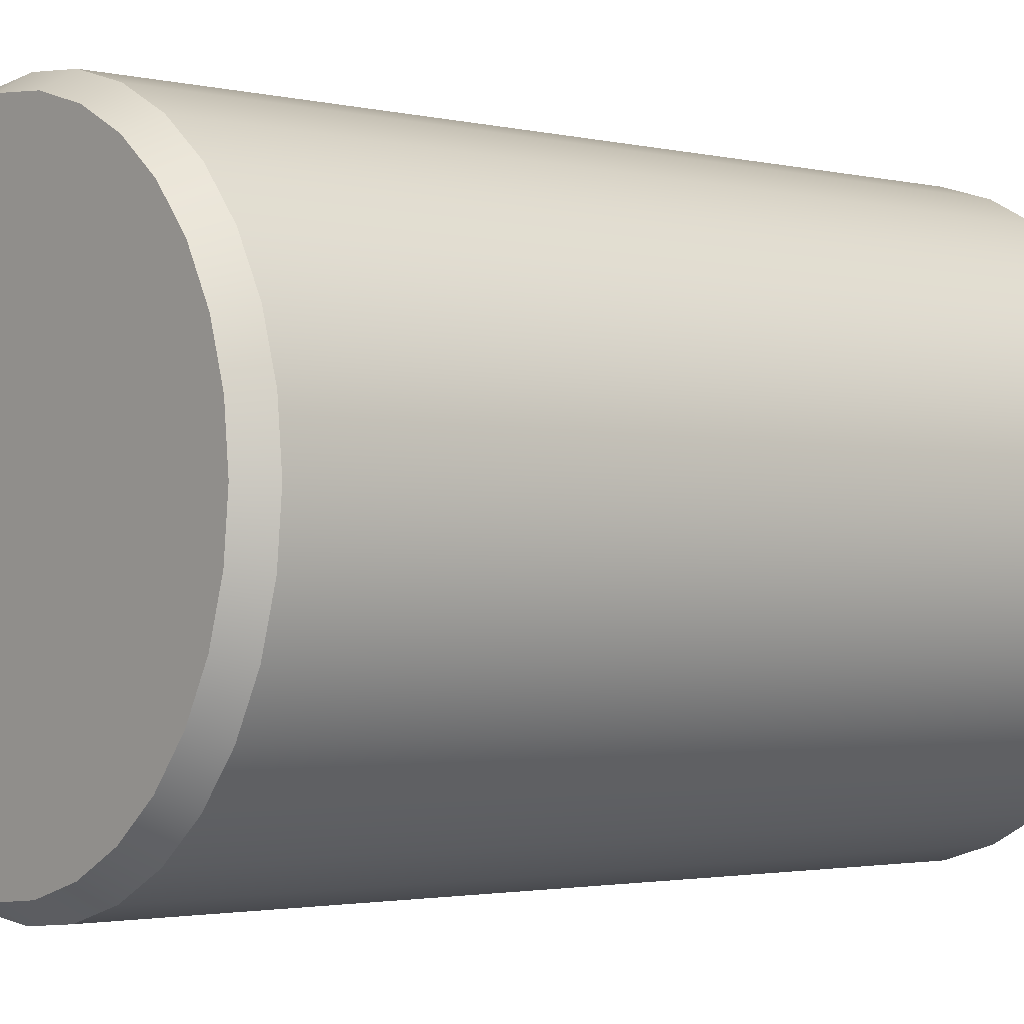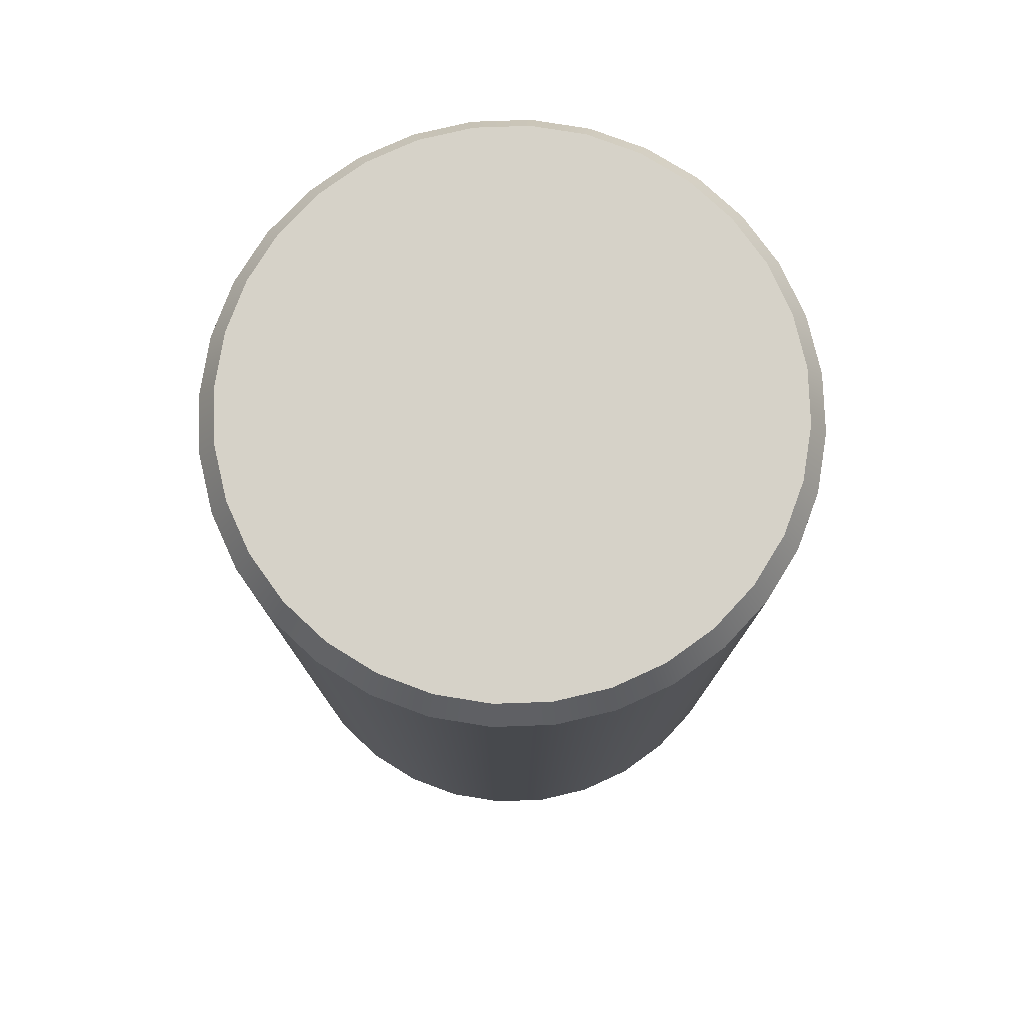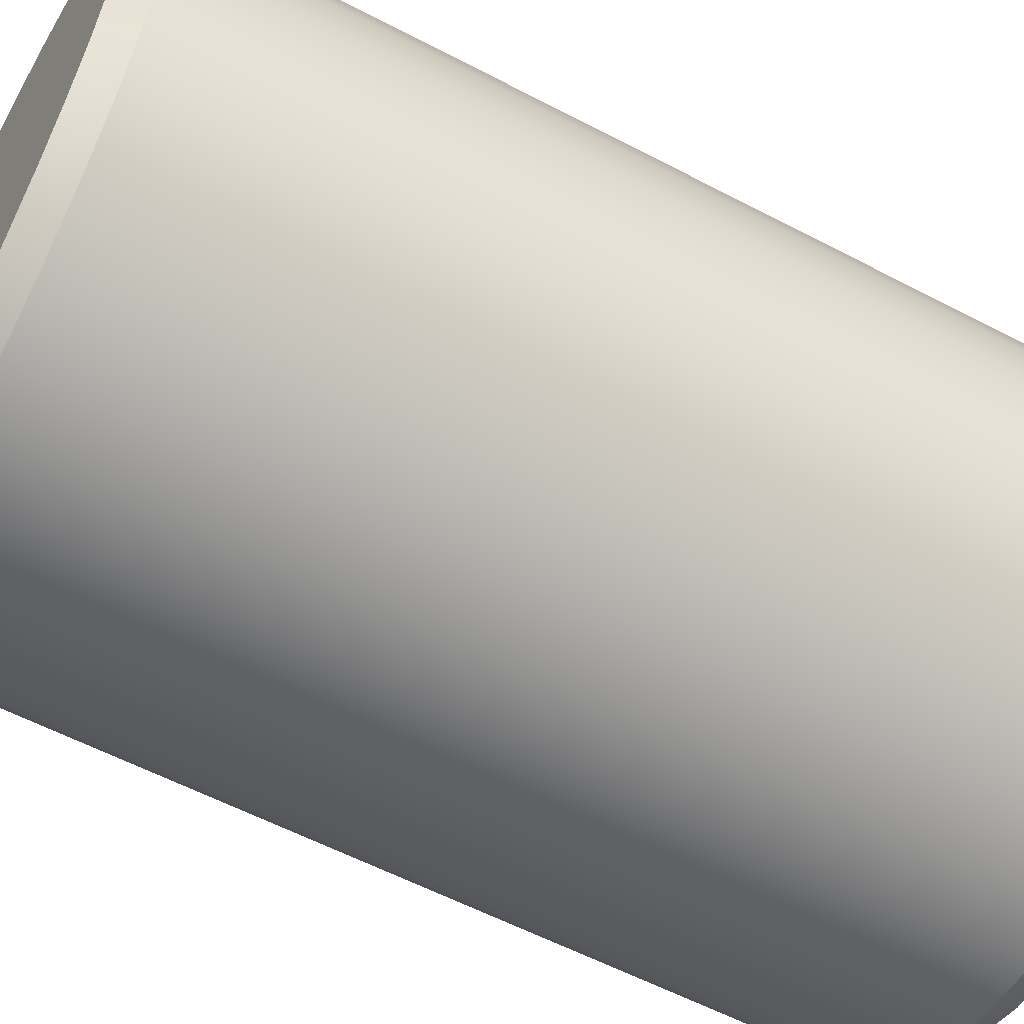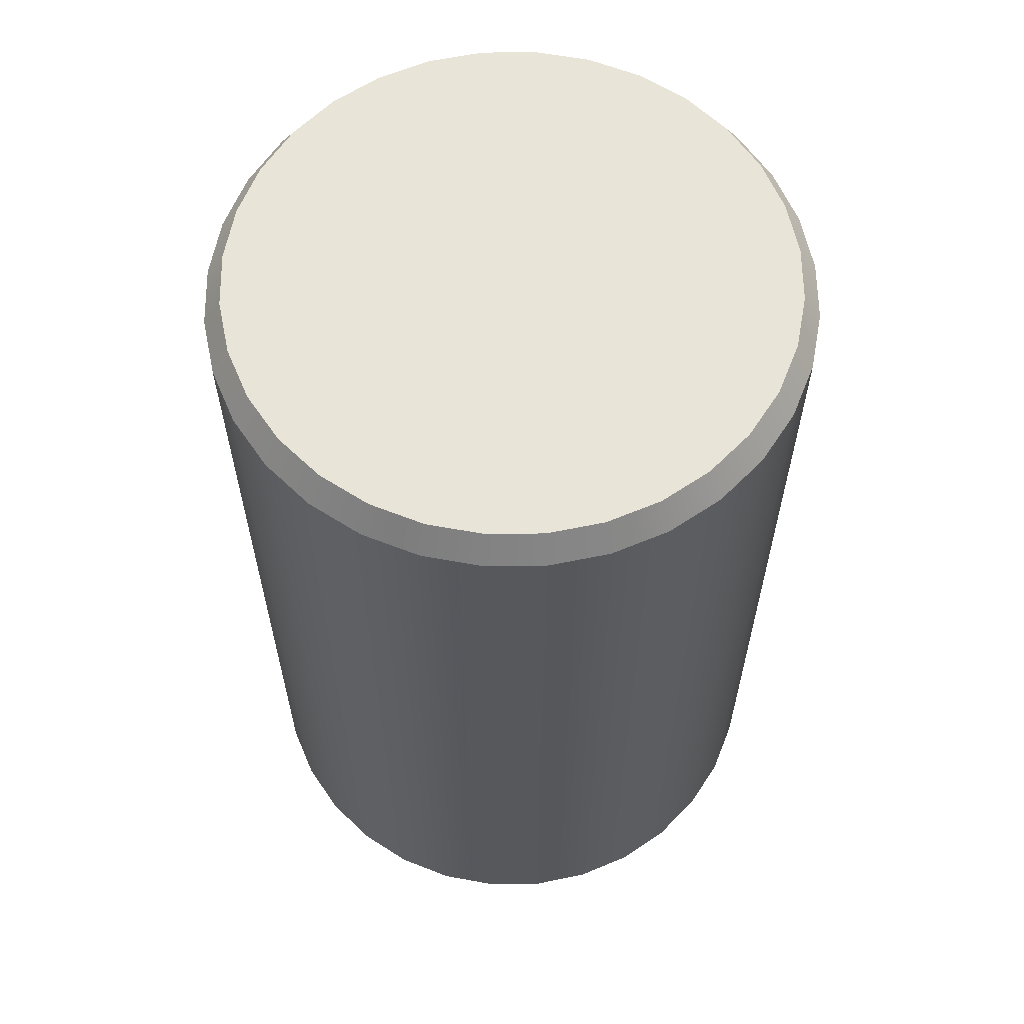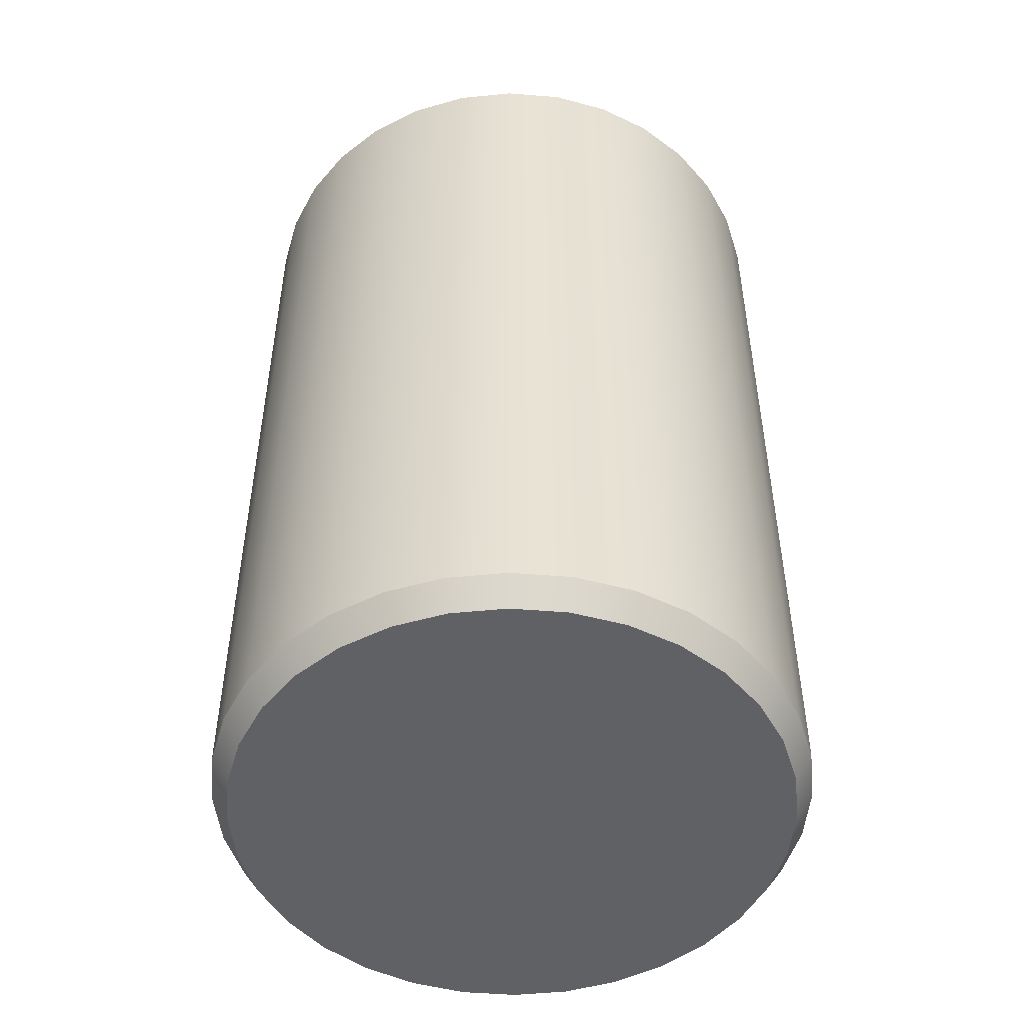
<metadata>
{"format":"obj","ext":"obj","renderer":"f3d","projection":"perspective","resolution":1024,"background":"white","views":[{"elev":-2.1,"azim":49.7,"up":"+Z"},{"elev":77.8,"azim":161.1,"up":"+Y"},{"elev":-57.6,"azim":-118.7,"up":"+Z"},{"elev":61.3,"azim":27.5,"up":"+Y"},{"elev":-50.0,"azim":-100.7,"up":"+Y"}]}
</metadata>
<code>
o Cylinder
v -5.165 1.63 6.237
v -4.981 1.63 6.256
v -4.803 1.63 6.309
v -4.64 1.63 6.397
v -4.497 1.63 6.514
v -4.379 1.63 6.658
v -4.292 1.63 6.821
v -4.238 1.63 6.998
v -4.22 1.63 7.183
v -4.238 1.63 7.367
v -4.292 1.63 7.544
v -4.379 1.63 7.708
v -4.497 1.63 7.851
v -4.64 1.63 7.969
v -4.803 1.63 8.056
v -4.981 1.63 8.11
v -5.165 1.63 8.128
v -5.349 1.63 8.11
v -5.527 1.63 8.056
v -5.69 1.63 7.969
v -5.833 1.63 7.851
v -5.951 1.63 7.708
v -6.038 1.63 7.544
v -6.092 1.63 7.367
v -6.11 1.63 7.183
v -6.092 1.63 6.998
v -6.038 1.63 6.821
v -5.951 1.63 6.658
v -5.833 1.63 6.514
v -5.69 1.63 6.397
v -5.527 1.63 6.309
v -5.349 1.63 6.256
v -5.257 1.63 6.247
v -5.438 1.63 6.283
v -5.608 1.63 6.353
v -5.762 1.63 6.456
v -5.892 1.63 6.586
v -5.995 1.63 6.739
v -6.065 1.63 6.91
v -6.101 1.63 7.09
v -6.101 1.63 7.275
v -6.065 1.63 7.456
v -5.995 1.63 7.626
v -5.892 1.63 7.779
v -5.762 1.63 7.91
v -5.608 1.63 8.012
v -5.438 1.63 8.083
v -5.257 1.63 8.119
v -5.073 1.63 8.119
v -4.892 1.63 8.083
v -4.722 1.63 8.012
v -4.568 1.63 7.91
v -4.438 1.63 7.779
v -4.335 1.63 7.626
v -4.265 1.63 7.456
v -4.229 1.63 7.275
v -4.229 1.63 7.09
v -4.265 1.63 6.91
v -4.335 1.63 6.739
v -4.438 1.63 6.586
v -4.568 1.63 6.456
v -4.722 1.63 6.353
v -4.892 1.63 6.283
v -5.073 1.63 6.247
v -5.165 0.2332 6.237
v -5.165 0.1441 6.294
v -5.165 3.116 6.294
v -5.165 3.027 6.237
v -4.992 0.1441 6.312
v -4.981 0.2332 6.256
v -4.981 3.027 6.256
v -4.992 3.116 6.312
v -4.825 0.1441 6.362
v -4.803 0.2332 6.309
v -4.803 3.027 6.309
v -4.825 3.116 6.362
v -4.672 0.1441 6.444
v -4.64 0.2332 6.397
v -4.64 3.027 6.397
v -4.672 3.116 6.444
v -4.537 0.1441 6.555
v -4.497 0.2332 6.514
v -4.497 3.027 6.514
v -4.537 3.116 6.555
v -4.426 0.1441 6.689
v -4.379 0.2332 6.658
v -4.379 3.027 6.658
v -4.426 3.116 6.689
v -4.344 0.1441 6.843
v -4.292 0.2332 6.821
v -4.292 3.027 6.821
v -4.344 3.116 6.843
v -4.294 0.1441 7.009
v -4.238 0.2332 6.998
v -4.238 3.027 6.998
v -4.294 3.116 7.009
v -4.277 0.1441 7.183
v -4.22 0.2332 7.183
v -4.22 3.027 7.183
v -4.277 3.116 7.183
v -4.294 0.1441 7.356
v -4.238 0.2332 7.367
v -4.238 3.027 7.367
v -4.294 3.116 7.356
v -4.344 0.1441 7.523
v -4.292 0.2332 7.544
v -4.292 3.027 7.544
v -4.344 3.116 7.523
v -4.426 0.1441 7.676
v -4.379 0.2332 7.708
v -4.379 3.027 7.708
v -4.426 3.116 7.676
v -4.537 0.1441 7.811
v -4.497 0.2332 7.851
v -4.497 3.027 7.851
v -4.537 3.116 7.811
v -4.672 0.1441 7.921
v -4.64 0.2332 7.969
v -4.64 3.027 7.969
v -4.672 3.116 7.921
v -4.825 0.1441 8.003
v -4.803 0.2332 8.056
v -4.803 3.027 8.056
v -4.825 3.116 8.003
v -4.992 0.1441 8.054
v -4.981 0.2332 8.11
v -4.981 3.027 8.11
v -4.992 3.116 8.054
v -5.165 0.1441 8.071
v -5.165 0.2332 8.128
v -5.165 3.027 8.128
v -5.165 3.116 8.071
v -5.338 0.1441 8.054
v -5.349 0.2332 8.11
v -5.349 3.027 8.11
v -5.338 3.116 8.054
v -5.505 0.1441 8.003
v -5.527 0.2332 8.056
v -5.527 3.027 8.056
v -5.505 3.116 8.003
v -5.658 0.1441 7.921
v -5.69 0.2332 7.969
v -5.69 3.027 7.969
v -5.658 3.116 7.921
v -5.793 0.1441 7.811
v -5.833 0.2332 7.851
v -5.833 3.027 7.851
v -5.793 3.116 7.811
v -5.903 0.1441 7.676
v -5.951 0.2332 7.708
v -5.951 3.027 7.708
v -5.903 3.116 7.676
v -5.986 0.1441 7.523
v -6.038 0.2332 7.544
v -6.038 3.027 7.544
v -5.986 3.116 7.523
v -6.036 0.1441 7.356
v -6.092 0.2332 7.367
v -6.092 3.027 7.367
v -6.036 3.116 7.356
v -6.053 0.1441 7.183
v -6.11 0.2332 7.183
v -6.11 3.027 7.183
v -6.053 3.116 7.183
v -6.036 0.1441 7.009
v -6.092 0.2332 6.998
v -6.092 3.027 6.998
v -6.036 3.116 7.009
v -5.986 0.1441 6.843
v -6.038 0.2332 6.821
v -6.038 3.027 6.821
v -5.986 3.116 6.843
v -5.903 0.1441 6.689
v -5.951 0.2332 6.658
v -5.951 3.027 6.658
v -5.903 3.116 6.689
v -5.793 0.1441 6.555
v -5.833 0.2332 6.514
v -5.833 3.027 6.514
v -5.793 3.116 6.555
v -5.658 0.1441 6.444
v -5.69 0.2332 6.397
v -5.69 3.027 6.397
v -5.658 3.116 6.444
v -5.505 0.1441 6.362
v -5.527 0.2332 6.309
v -5.527 3.027 6.309
v -5.505 3.116 6.362
v -5.338 0.1441 6.312
v -5.349 0.2332 6.256
v -5.349 3.027 6.256
v -5.338 3.116 6.312
v -5.078 0.1441 6.303
v -5.073 0.2332 6.247
v -5.078 3.116 6.303
v -5.073 3.027 6.247
v -4.908 0.1441 6.337
v -4.892 0.2332 6.283
v -4.908 3.116 6.337
v -4.892 3.027 6.283
v -4.748 0.1441 6.403
v -4.722 0.2332 6.353
v -4.748 3.116 6.403
v -4.722 3.027 6.353
v -4.604 0.1441 6.499
v -4.568 0.2332 6.456
v -4.604 3.116 6.499
v -4.568 3.027 6.456
v -4.482 0.1441 6.622
v -4.438 0.2332 6.586
v -4.482 3.116 6.622
v -4.438 3.027 6.586
v -4.385 0.1441 6.766
v -4.335 0.2332 6.739
v -4.385 3.116 6.766
v -4.335 3.027 6.739
v -4.319 0.1441 6.926
v -4.265 0.2332 6.91
v -4.319 3.116 6.926
v -4.265 3.027 6.91
v -4.285 0.1441 7.096
v -4.229 0.2332 7.09
v -4.285 3.116 7.096
v -4.229 3.027 7.09
v -4.285 0.1441 7.269
v -4.229 0.2332 7.275
v -4.285 3.116 7.269
v -4.229 3.027 7.275
v -4.319 0.1441 7.439
v -4.265 0.2332 7.456
v -4.319 3.116 7.439
v -4.265 3.027 7.456
v -4.385 0.1441 7.599
v -4.335 0.2332 7.626
v -4.385 3.116 7.599
v -4.335 3.027 7.626
v -4.482 0.1441 7.743
v -4.438 0.2332 7.779
v -4.482 3.116 7.743
v -4.438 3.027 7.779
v -4.604 0.1441 7.866
v -4.568 0.2332 7.91
v -4.604 3.116 7.866
v -4.568 3.027 7.91
v -4.748 0.1441 7.962
v -4.722 0.2332 8.012
v -4.748 3.116 7.962
v -4.722 3.027 8.012
v -4.908 0.1441 8.028
v -4.892 0.2332 8.083
v -4.908 3.116 8.028
v -4.892 3.027 8.083
v -5.078 0.1441 8.062
v -5.073 0.2332 8.119
v -5.078 3.116 8.062
v -5.073 3.027 8.119
v -5.252 0.1441 8.062
v -5.257 0.2332 8.119
v -5.252 3.116 8.062
v -5.257 3.027 8.119
v -5.422 0.1441 8.028
v -5.438 0.2332 8.083
v -5.422 3.116 8.028
v -5.438 3.027 8.083
v -5.582 0.1441 7.962
v -5.608 0.2332 8.012
v -5.582 3.116 7.962
v -5.608 3.027 8.012
v -5.726 0.1441 7.866
v -5.762 0.2332 7.91
v -5.726 3.116 7.866
v -5.762 3.027 7.91
v -5.848 0.1441 7.743
v -5.892 0.2332 7.779
v -5.848 3.116 7.743
v -5.892 3.027 7.779
v -5.945 0.1441 7.599
v -5.995 0.2332 7.626
v -5.945 3.116 7.599
v -5.995 3.027 7.626
v -6.011 0.1441 7.439
v -6.065 0.2332 7.456
v -6.011 3.116 7.439
v -6.065 3.027 7.456
v -6.045 0.1441 7.269
v -6.101 0.2332 7.275
v -6.045 3.116 7.269
v -6.101 3.027 7.275
v -6.045 0.1441 7.096
v -6.101 0.2332 7.09
v -6.045 3.116 7.096
v -6.101 3.027 7.09
v -6.011 0.1441 6.926
v -6.065 0.2332 6.91
v -6.011 3.116 6.926
v -6.065 3.027 6.91
v -5.945 0.1441 6.766
v -5.995 0.2332 6.739
v -5.945 3.116 6.766
v -5.995 3.027 6.739
v -5.848 0.1441 6.622
v -5.892 0.2332 6.586
v -5.848 3.116 6.622
v -5.892 3.027 6.586
v -5.726 0.1441 6.499
v -5.762 0.2332 6.456
v -5.726 3.116 6.499
v -5.762 3.027 6.456
v -5.582 0.1441 6.403
v -5.608 0.2332 6.353
v -5.582 3.116 6.403
v -5.608 3.027 6.353
v -5.422 0.1441 6.337
v -5.438 0.2332 6.283
v -5.422 3.116 6.337
v -5.438 3.027 6.283
v -5.252 0.1441 6.303
v -5.257 0.2332 6.247
v -5.252 3.116 6.303
v -5.257 3.027 6.247
f 198 63 3 74
f 202 62 4 78
f 206 61 5 82
f 210 60 6 86
f 214 59 7 90
f 218 58 8 94
f 222 57 9 98
f 226 56 10 102
f 230 55 11 106
f 234 54 12 110
f 238 53 13 114
f 242 52 14 118
f 246 51 15 122
f 250 50 16 126
f 254 49 17 130
f 258 48 18 134
f 262 47 19 138
f 266 46 20 142
f 270 45 21 146
f 274 44 22 150
f 278 43 23 154
f 282 42 24 158
f 286 41 25 162
f 290 40 26 166
f 294 39 27 170
f 298 38 28 174
f 302 37 29 178
f 306 36 30 182
f 310 35 31 186
f 314 34 32 190
f 194 64 2 70
f 72 195 67 319 192 315 188 311 184 307 180 303 176 299 172 295 168 291 164 287 160 283 156 279 152 275 148 271 144 267 140 263 136 259 132 255 128 251 124 247 120 243 116 239 112 235 108 231 104 227 100 223 96 219 92 215 88 211 84 207 80 203 76 199
f 65 1 64 194
f 66 193 69 197 73 201 77 205 81 209 85 213 89 217 93 221 97 225 101 229 105 233 109 237 113 241 117 245 121 249 125 253 129 257 133 261 137 265 141 269 145 273 149 277 153 281 157 285 161 289 165 293 169 297 173 301 177 305 181 309 185 313 189 317
f 32 191 320 33
f 34 316 191 32
f 190 32 33 318
f 31 187 316 34
f 35 312 187 31
f 186 31 34 314
f 30 183 312 35
f 36 308 183 30
f 182 30 35 310
f 29 179 308 36
f 37 304 179 29
f 178 29 36 306
f 28 175 304 37
f 38 300 175 28
f 174 28 37 302
f 27 171 300 38
f 39 296 171 27
f 170 27 38 298
f 26 167 296 39
f 40 292 167 26
f 166 26 39 294
f 25 163 292 40
f 41 288 163 25
f 162 25 40 290
f 24 159 288 41
f 42 284 159 24
f 158 24 41 286
f 23 155 284 42
f 43 280 155 23
f 154 23 42 282
f 22 151 280 43
f 44 276 151 22
f 150 22 43 278
f 21 147 276 44
f 45 272 147 21
f 146 21 44 274
f 20 143 272 45
f 46 268 143 20
f 142 20 45 270
f 19 139 268 46
f 47 264 139 19
f 138 19 46 266
f 18 135 264 47
f 48 260 135 18
f 134 18 47 262
f 17 131 260 48
f 49 256 131 17
f 130 17 48 258
f 16 127 256 49
f 50 252 127 16
f 126 16 49 254
f 15 123 252 50
f 51 248 123 15
f 122 15 50 250
f 14 119 248 51
f 52 244 119 14
f 118 14 51 246
f 13 115 244 52
f 53 240 115 13
f 114 13 52 242
f 12 111 240 53
f 54 236 111 12
f 110 12 53 238
f 11 107 236 54
f 55 232 107 11
f 106 11 54 234
f 10 103 232 55
f 56 228 103 10
f 102 10 55 230
f 9 99 228 56
f 57 224 99 9
f 98 9 56 226
f 8 95 224 57
f 58 220 95 8
f 94 8 57 222
f 7 91 220 58
f 59 216 91 7
f 90 7 58 218
f 6 87 216 59
f 60 212 87 6
f 86 6 59 214
f 5 83 212 60
f 61 208 83 5
f 82 5 60 210
f 4 79 208 61
f 62 204 79 4
f 78 4 61 206
f 3 75 204 62
f 63 200 75 3
f 74 3 62 202
f 2 71 200 63
f 64 196 71 2
f 70 2 63 198
f 1 68 196 64
f 33 320 68 1
f 194 70 69 193
f 196 68 67 195
f 198 74 73 197
f 200 71 72 199
f 202 78 77 201
f 204 75 76 203
f 206 82 81 205
f 208 79 80 207
f 210 86 85 209
f 212 83 84 211
f 214 90 89 213
f 216 87 88 215
f 218 94 93 217
f 220 91 92 219
f 222 98 97 221
f 224 95 96 223
f 226 102 101 225
f 228 99 100 227
f 230 106 105 229
f 232 103 104 231
f 234 110 109 233
f 236 107 108 235
f 238 114 113 237
f 240 111 112 239
f 242 118 117 241
f 244 115 116 243
f 246 122 121 245
f 248 119 120 247
f 250 126 125 249
f 252 123 124 251
f 254 130 129 253
f 256 127 128 255
f 258 134 133 257
f 260 131 132 259
f 262 138 137 261
f 264 135 136 263
f 266 142 141 265
f 268 139 140 267
f 270 146 145 269
f 272 143 144 271
f 274 150 149 273
f 276 147 148 275
f 278 154 153 277
f 280 151 152 279
f 282 158 157 281
f 284 155 156 283
f 286 162 161 285
f 288 159 160 287
f 290 166 165 289
f 292 163 164 291
f 294 170 169 293
f 296 167 168 295
f 298 174 173 297
f 300 171 172 299
f 302 178 177 301
f 304 175 176 303
f 306 182 181 305
f 308 179 180 307
f 310 186 185 309
f 312 183 184 311
f 314 190 189 313
f 316 187 188 315
f 318 65 66 317
f 320 191 192 319
f 65 194 193 66
f 71 196 195 72
f 70 198 197 69
f 75 200 199 76
f 74 202 201 73
f 79 204 203 80
f 78 206 205 77
f 83 208 207 84
f 82 210 209 81
f 87 212 211 88
f 86 214 213 85
f 91 216 215 92
f 90 218 217 89
f 95 220 219 96
f 94 222 221 93
f 99 224 223 100
f 98 226 225 97
f 103 228 227 104
f 102 230 229 101
f 107 232 231 108
f 106 234 233 105
f 111 236 235 112
f 110 238 237 109
f 115 240 239 116
f 114 242 241 113
f 119 244 243 120
f 118 246 245 117
f 123 248 247 124
f 122 250 249 121
f 127 252 251 128
f 126 254 253 125
f 131 256 255 132
f 130 258 257 129
f 135 260 259 136
f 134 262 261 133
f 139 264 263 140
f 138 266 265 137
f 143 268 267 144
f 142 270 269 141
f 147 272 271 148
f 146 274 273 145
f 151 276 275 152
f 150 278 277 149
f 155 280 279 156
f 154 282 281 153
f 159 284 283 160
f 158 286 285 157
f 163 288 287 164
f 162 290 289 161
f 167 292 291 168
f 166 294 293 165
f 171 296 295 172
f 170 298 297 169
f 175 300 299 176
f 174 302 301 173
f 179 304 303 180
f 178 306 305 177
f 183 308 307 184
f 182 310 309 181
f 187 312 311 188
f 186 314 313 185
f 191 316 315 192
f 190 318 317 189
f 68 320 319 67
f 318 33 1 65

</code>
